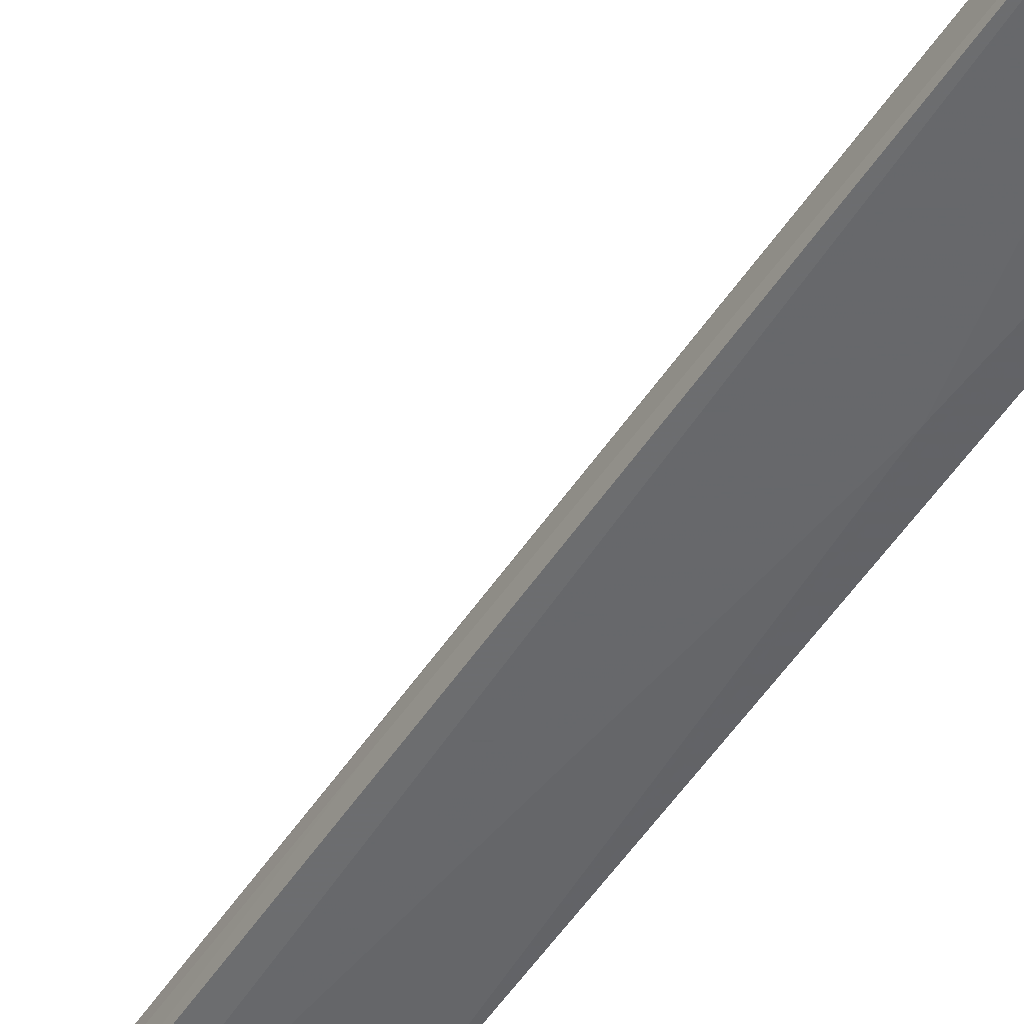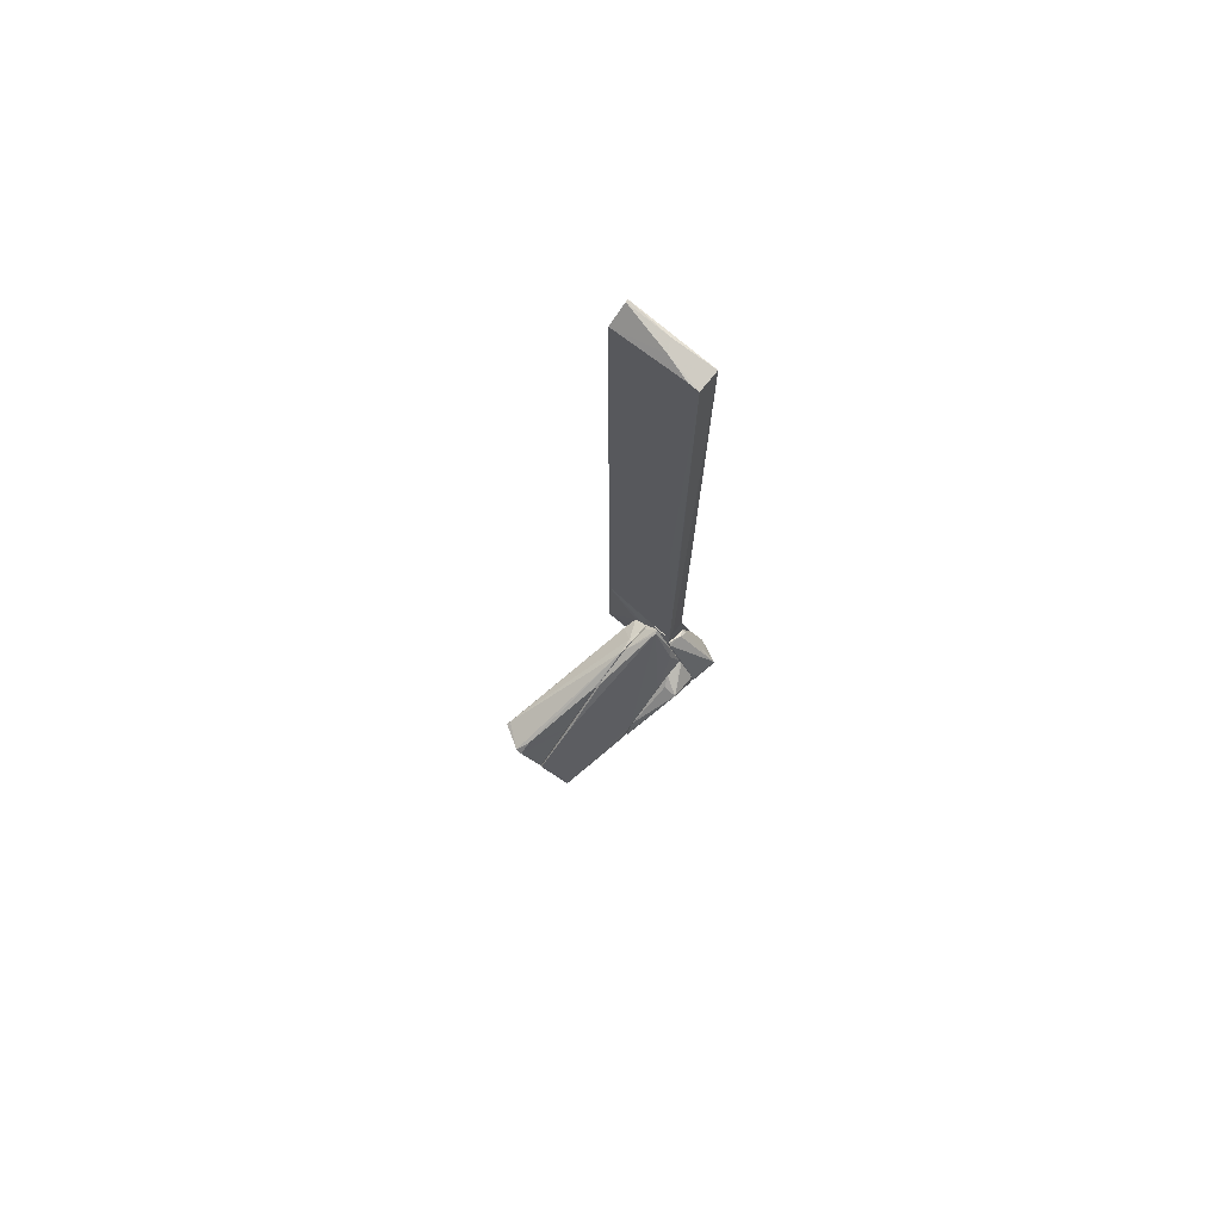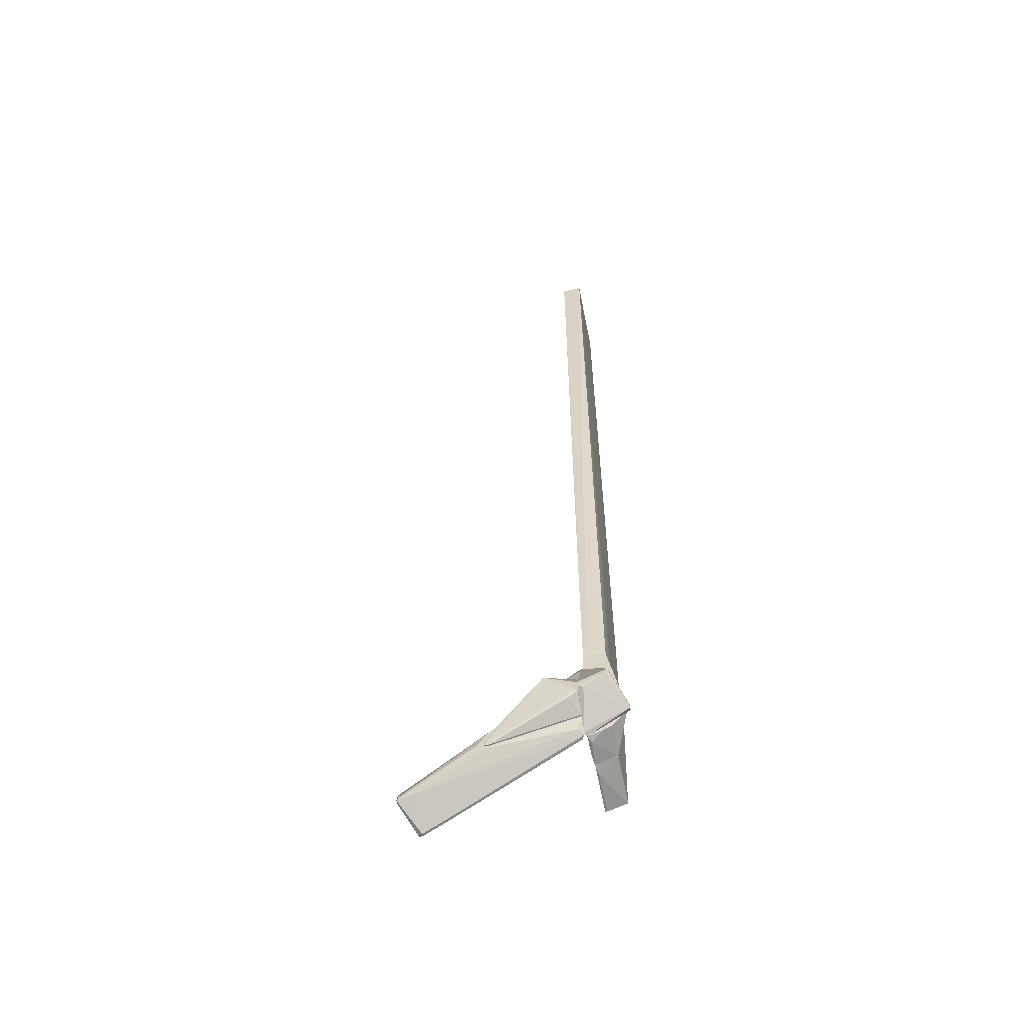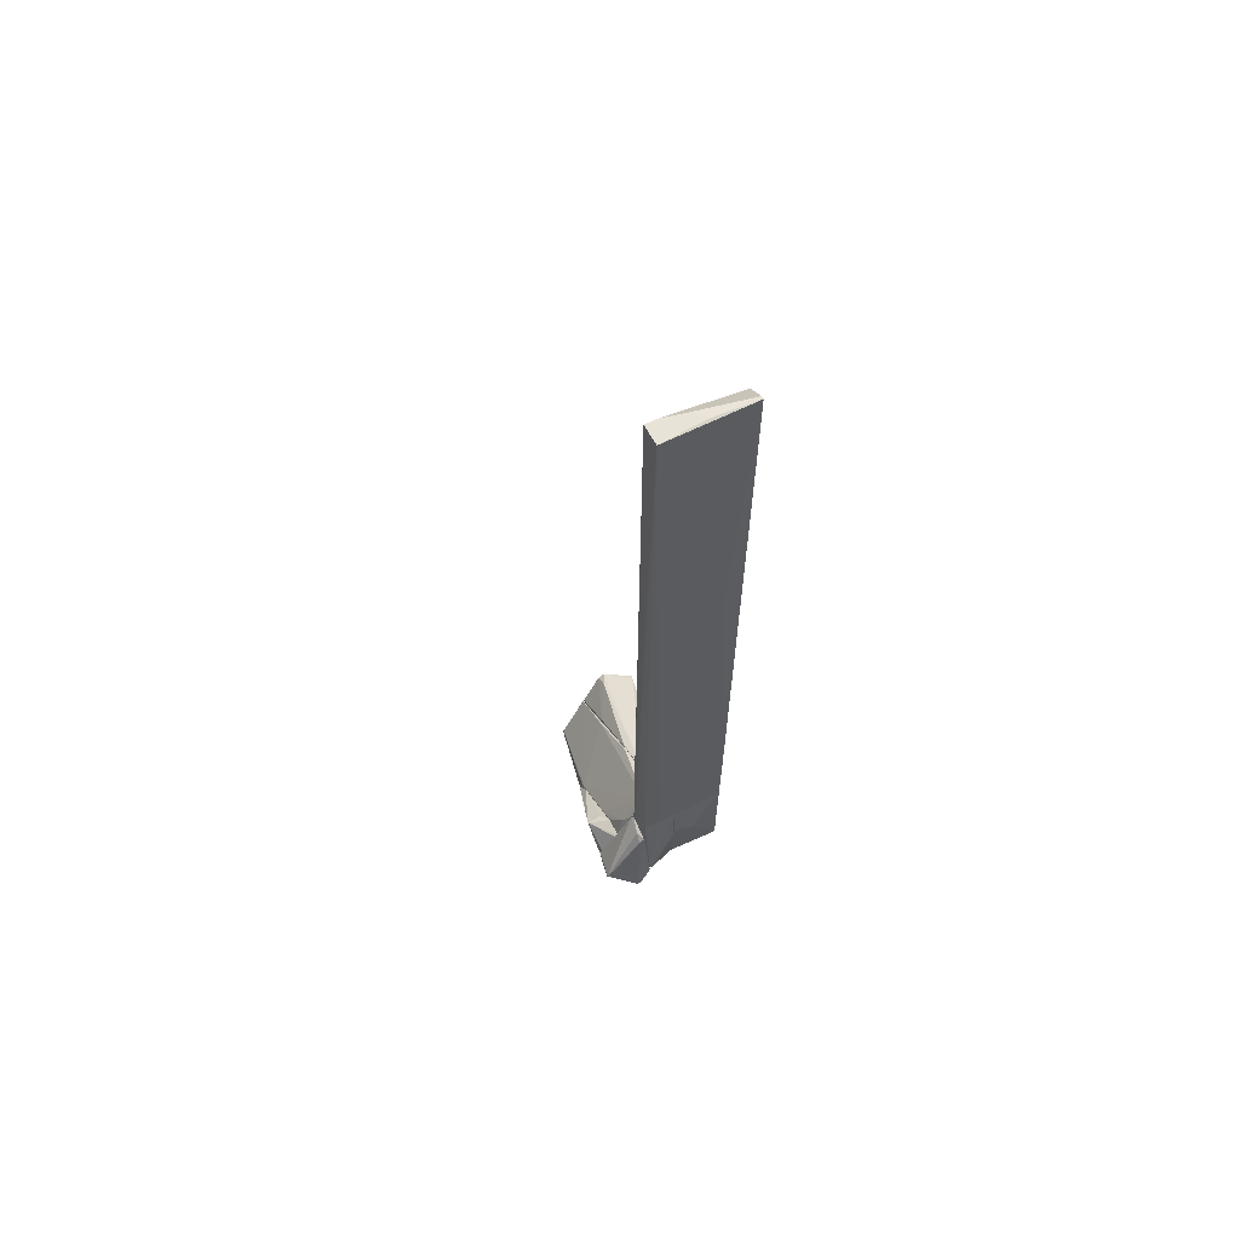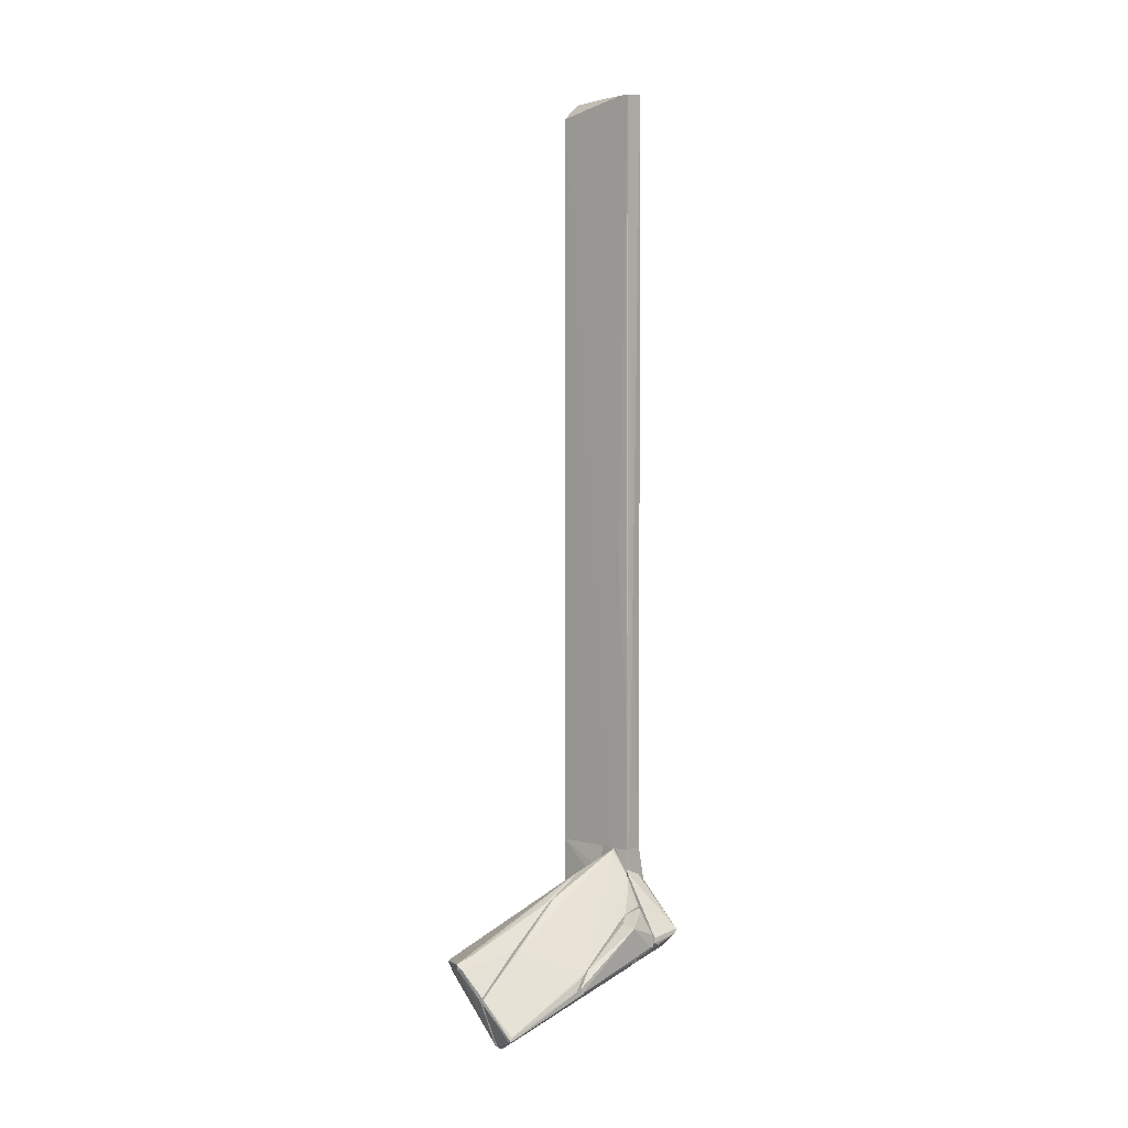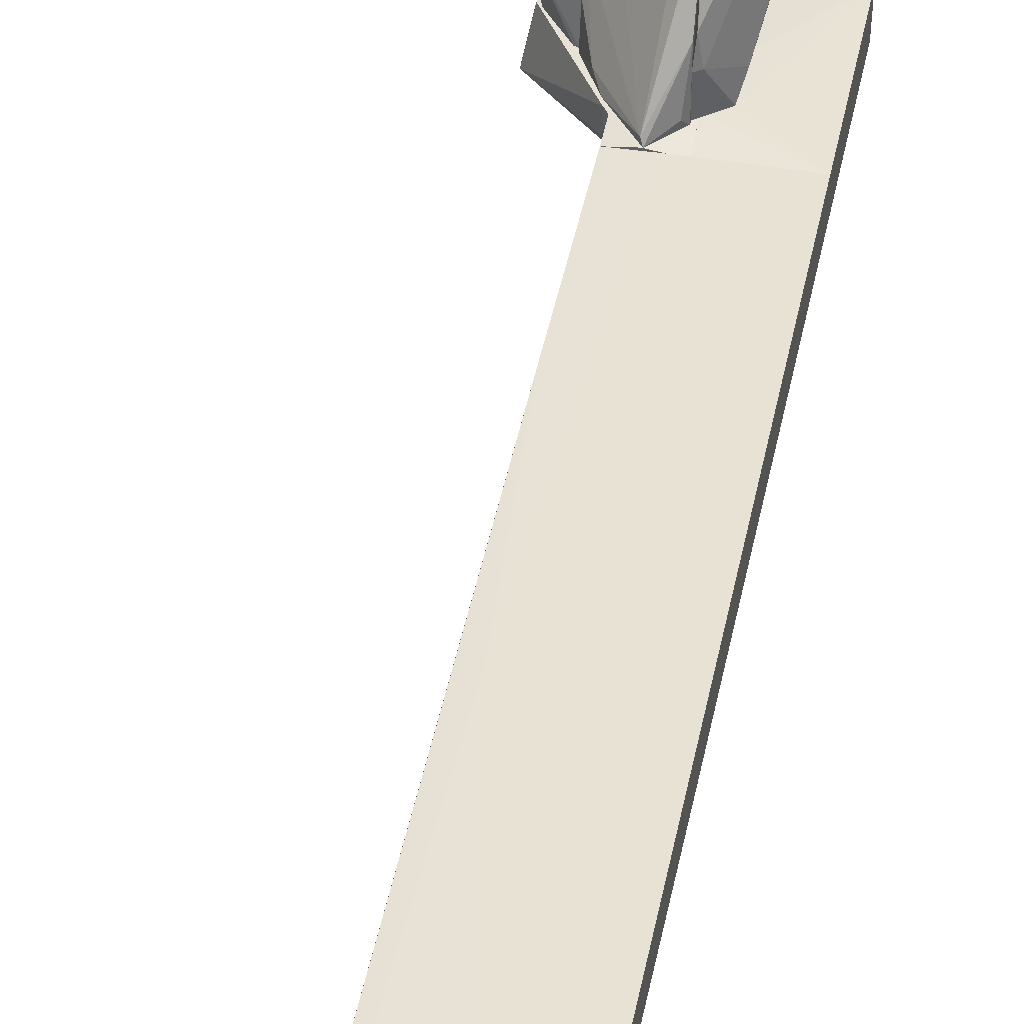
<metadata>
{"format":"obj","ext":"obj","renderer":"f3d","projection":"perspective","resolution":1024,"background":"white","views":[{"elev":-51.9,"azim":147.7,"up":"+Z"},{"elev":76.3,"azim":40.5,"up":"+Y"},{"elev":-56.2,"azim":101.3,"up":"+Y"},{"elev":64.6,"azim":153.0,"up":"+Y"},{"elev":3.1,"azim":42.0,"up":"+Y"},{"elev":40.2,"azim":-169.7,"up":"+Z"}]}
</metadata>
<code>
o convex_0
v 0.000177 6.14 -0.1008
v -0.5913 -4.454 -0.1563
v 0.3514 -4.454 -0.1563
v 0.2775 -4.454 0.158
v -0.5913 5.898 0.1395
v 0.5733 6.102 0.1395
v -0.5913 -4.454 0.1395
v -0.5729 6.12 -0.1377
v 0.5733 6.14 -0.1378
v 0.5917 -4.454 0.158
v 0.5733 -4.454 -0.1378
v -0.3326 1.775 -0.1563
v 0.4438 -0.442 0.158
v 0.5917 -1.052 0.0286
v -0.5913 5.418 -0.04533
v 0.0926 6.12 0.04706
v -0.5913 -3.122 -0.1563
v 0.5917 -2.734 0.158
v -0.5729 6.12 -0.1008
v 0.5917 -0.9221 0.1395
v 0.5917 -4.158 0.08407
v 0.4254 6.102 0.1395
v -0.5913 -0.1267 -0.1377
f 17 15 23
f 2 3 4
f 2 4 7
f 4 5 7
f 5 2 7
f 8 1 9
f 4 3 10
f 3 9 11
f 10 3 11
f 3 2 12
f 9 3 12
f 8 9 12
f 5 4 13
f 4 10 13
f 11 9 14
f 2 5 15
f 5 8 15
f 9 1 16
f 6 9 16
f 12 2 17
f 8 12 17
f 2 15 17
f 6 13 18
f 13 10 18
f 10 14 18
f 1 8 19
f 8 5 19
f 5 16 19
f 16 1 19
f 9 6 20
f 14 9 20
f 6 18 20
f 18 14 20
f 10 11 21
f 14 10 21
f 11 14 21
f 5 13 22
f 13 6 22
f 16 5 22
f 6 16 22
f 15 8 23
f 8 17 23
o convex_1
v 1.054 -5.397 -0.2117
v 0.5918 -5.914 0.158
v 0.6289 -6.044 0.158
v 0.6289 -5.693 -0.378
v 0.5918 -4.731 0.158
v 1.128 -5.693 0.1765
v 0.8137 -5.878 -0.4151
v 0.5918 -4.898 -0.1562
v 1.202 -5.545 -0.2117
v 0.7028 -6.081 0.1765
v 0.6289 -4.769 0.1765
v 1.128 -5.73 0.1026
v 0.5918 -5.656 -0.3596
v 0.6473 -4.824 -0.04534
v 1.128 -5.619 0.1765
v 0.8137 -5.822 -0.4151
v 1.202 -5.6 -0.1932
v 0.6473 -6.1 0.158
v 0.7583 -5.859 -0.4151
v 0.6658 -4.935 -0.1562
v 0.5918 -5.914 0.1765
f 41 33 44
f 25 28 31
f 33 29 34
f 29 33 35
f 33 30 35
f 26 25 36
f 31 27 36
f 25 31 36
f 31 28 37
f 28 34 37
f 34 32 37
f 32 34 38
f 34 29 38
f 27 31 39
f 24 32 39
f 32 30 39
f 30 32 40
f 29 35 40
f 35 30 40
f 38 29 40
f 32 38 40
f 30 33 41
f 26 36 41
f 41 36 42
f 36 27 42
f 27 39 42
f 39 30 42
f 30 41 42
f 32 24 43
f 31 37 43
f 37 32 43
f 39 31 43
f 24 39 43
f 25 26 44
f 28 25 44
f 34 28 44
f 33 34 44
f 26 41 44
o convex_2
v 0.1296 -4.99 -0.2117
v -0.5915 -6.136 0.1025
v -0.5915 -6.136 0.1395
v -0.5915 -4.454 0.1395
v 0.1296 -5.175 0.1765
v -0.5915 -4.454 -0.1562
v 0.1296 -5.933 -0.1562
v -0.5915 -6.044 -0.1562
v 0.1296 -4.454 0.1395
v 0.1296 -6.062 0.1395
v 0.1296 -4.454 -0.1562
v -0.1293 -5.101 -0.2302
v -0.03683 -4.898 0.1765
v 0.1296 -4.806 0.1765
v -0.07382 -5.064 -0.2302
v 0.00015 -6.081 0.121
f 51 54 60
f 46 47 48
f 46 48 50
f 45 49 51
f 46 50 52
f 49 45 53
f 50 48 53
f 49 47 54
f 51 49 54
f 53 45 55
f 50 53 55
f 52 50 56
f 51 52 56
f 48 47 57
f 47 49 57
f 49 53 58
f 53 48 58
f 48 57 58
f 57 49 58
f 45 51 59
f 55 45 59
f 50 55 59
f 51 56 59
f 56 50 59
f 47 46 60
f 46 52 60
f 52 51 60
f 54 47 60
o convex_3
v 0.5733 -5.933 -0.04543
v 0.4069 -4.454 0.1765
v 0.3699 -4.454 0.1765
v 0.5918 -5.582 -0.3596
v 0.1296 -5.933 -0.1562
v 0.1296 -4.454 -0.1562
v 0.1296 -6.062 0.1395
v 0.5733 -4.454 -0.1377
v 0.5918 -5.84 0.1765
v 0.1296 -4.769 0.1765
v 0.5918 -4.454 0.158
v 0.1481 -5.064 -0.2302
v 0.1296 -4.454 0.1395
v 0.5733 -6.007 0.1579
v 0.5733 -5.877 -0.1562
v 0.1296 -5.194 0.1765
v 0.5733 -5.619 -0.3596
v 0.259 -6.044 0.1579
v 0.3515 -4.454 -0.1562
v 0.5918 -4.824 0.1765
v 0.4809 -6.025 0.121
f 74 78 81
f 63 62 66
f 66 65 67
f 66 62 68
f 62 63 69
f 61 64 69
f 66 67 70
f 69 63 70
f 68 62 71
f 64 68 71
f 69 64 71
f 65 66 72
f 66 64 72
f 63 66 73
f 70 63 73
f 66 70 73
f 61 69 74
f 64 61 75
f 61 65 75
f 70 67 76
f 69 70 76
f 72 64 77
f 65 72 77
f 64 75 77
f 75 65 77
f 74 69 78
f 76 67 78
f 69 76 78
f 64 66 79
f 68 64 79
f 66 68 79
f 62 69 80
f 71 62 80
f 69 71 80
f 65 61 81
f 67 65 81
f 61 74 81
f 78 67 81
o convex_4
v 0.148 -5.083 1.36
v 0.148 -6.876 2.302
v 0.1666 -6.876 2.302
v 0.148 -5.212 0.1768
v -0.5915 -5.785 2.524
v 0.1666 -6.136 2.635
v -0.03681 -5.083 0.1953
v 0.1666 -4.713 0.4909
v -0.2216 -5.73 2.728
v -0.03681 -4.898 0.1768
v -0.5915 -5.822 2.487
v 0.148 -4.75 0.713
v 0.1666 -4.732 0.1768
v -0.1293 -5.638 2.543
v 0.1295 -6.857 2.339
v 0.1666 -5.249 0.2137
v -0.2216 -5.785 2.728
v 0.1295 -6.857 2.302
v 0.1666 -5.619 2.025
v 0.1111 -4.75 0.4912
v -0.5729 -5.748 2.469
v 0.148 -6.58 1.896
v -0.09231 -4.972 0.3803
v -0.5175 -5.933 2.506
v 0.1295 -6.192 2.635
v -0.1293 -5.785 2.728
v 0.07412 -5.305 0.3434
v -0.2032 -5.305 0.8793
v 0.1666 -5.064 1.304
f 100 89 110
f 87 84 89
f 85 88 91
f 89 84 94
f 85 91 94
f 82 93 95
f 93 90 95
f 83 84 96
f 84 87 96
f 94 84 97
f 85 94 97
f 90 86 98
f 83 96 99
f 87 89 100
f 82 95 100
f 93 89 101
f 89 94 101
f 94 91 101
f 86 90 102
f 90 93 102
f 93 101 102
f 84 83 103
f 97 84 103
f 85 97 103
f 83 99 103
f 99 88 103
f 91 88 104
f 92 86 104
f 101 91 104
f 86 102 104
f 102 101 104
f 86 92 105
f 98 86 105
f 96 98 105
f 92 99 105
f 99 96 105
f 96 87 106
f 98 96 106
f 98 106 107
f 95 90 107
f 90 98 107
f 87 100 107
f 100 95 107
f 106 87 107
f 88 85 108
f 85 103 108
f 103 88 108
f 88 99 109
f 99 92 109
f 104 88 109
f 92 104 109
f 93 82 110
f 89 93 110
f 82 100 110
o convex_5
v 0.1666 -4.732 0.6757
v 0.1666 -6.894 2.284
v 0.2036 -6.894 2.284
v 0.6843 -6.099 0.1768
v 0.8321 -5.989 1.36
v 0.1851 -6.155 2.635
v 0.1666 -5.231 0.1768
v 0.6473 -4.824 0.1953
v 0.5917 -6.672 2.524
v 0.3885 -4.473 0.2324
v 0.8321 -5.933 0.1768
v 0.8321 -5.212 0.1768
v 0.8321 -6.247 1.434
v 0.6288 -6.118 0.2138
v 0.1666 -4.695 0.1768
v 0.1666 -5.028 1.231
v 0.2406 -5.471 0.2507
v 0.1666 -6.21 2.635
v 0.8321 -5.286 0.4726
v 0.2036 -5.638 1.988
v 0.8321 -5.933 1.304
v 0.5917 -6.617 2.506
v 0.37 -4.454 0.1768
v 0.6102 -6.617 2.284
v 0.1666 -6.876 2.339
v 0.7581 -6.062 0.2507
v 0.2221 -6.802 2.025
v 0.8321 -6.173 1.489
v 0.8321 -5.434 0.6757
v 0.2036 -4.621 0.2507
v 0.1851 -5.028 1.231
v 0.5363 -6.672 2.524
v 0.2591 -6.802 2.025
v 0.7212 -4.972 0.2692
f 139 129 144
f 112 111 117
f 114 117 121
f 121 117 122
f 115 121 122
f 121 115 123
f 117 114 124
f 117 111 125
f 122 117 125
f 111 112 126
f 120 111 126
f 112 117 127
f 117 124 127
f 119 116 128
f 126 112 128
f 116 126 128
f 115 122 129
f 115 129 131
f 130 116 131
f 120 130 131
f 116 119 132
f 115 131 132
f 131 116 132
f 111 120 133
f 120 118 133
f 118 122 133
f 122 125 133
f 119 113 134
f 123 119 134
f 112 113 135
f 113 119 135
f 128 112 135
f 114 121 136
f 121 123 136
f 134 114 136
f 123 134 136
f 112 127 137
f 127 124 137
f 119 123 138
f 123 115 138
f 115 132 138
f 132 119 138
f 131 129 139
f 120 131 139
f 125 111 140
f 111 133 140
f 133 125 140
f 126 116 141
f 120 126 141
f 116 130 141
f 130 120 141
f 119 128 142
f 135 119 142
f 128 135 142
f 113 112 143
f 124 114 143
f 134 113 143
f 114 134 143
f 112 137 143
f 137 124 143
f 118 120 144
f 122 118 144
f 129 122 144
f 120 139 144
o convex_6
v 0.9061 -5.379 0.6018
v 0.8322 -6.21 1.341
v 0.8507 -6.21 1.341
v 0.8507 -5.915 0.1766
v 1.109 -5.748 0.1766
v 0.8321 -5.249 0.1766
v 1.109 -5.416 0.6018
v 0.8322 -5.915 1.249
v 1.091 -5.582 0.1766
v 0.8321 -5.915 0.1766
v 0.8321 -5.286 0.4539
v 0.8507 -6.21 1.397
v 1.109 -5.748 0.2506
v 0.8507 -6.136 1.415
v 1.072 -5.822 0.306
v 0.8692 -5.268 0.1766
f 151 153 160
f 147 146 148
f 149 148 150
f 151 145 152
f 149 150 153
f 151 149 153
f 148 146 154
f 150 148 154
f 150 154 155
f 151 150 155
f 145 151 155
f 146 152 155
f 152 145 155
f 154 146 155
f 146 147 156
f 149 151 157
f 151 156 157
f 151 152 158
f 152 146 158
f 146 156 158
f 156 151 158
f 147 148 159
f 148 149 159
f 156 147 159
f 149 157 159
f 157 156 159
f 150 151 160
f 153 150 160

</code>
